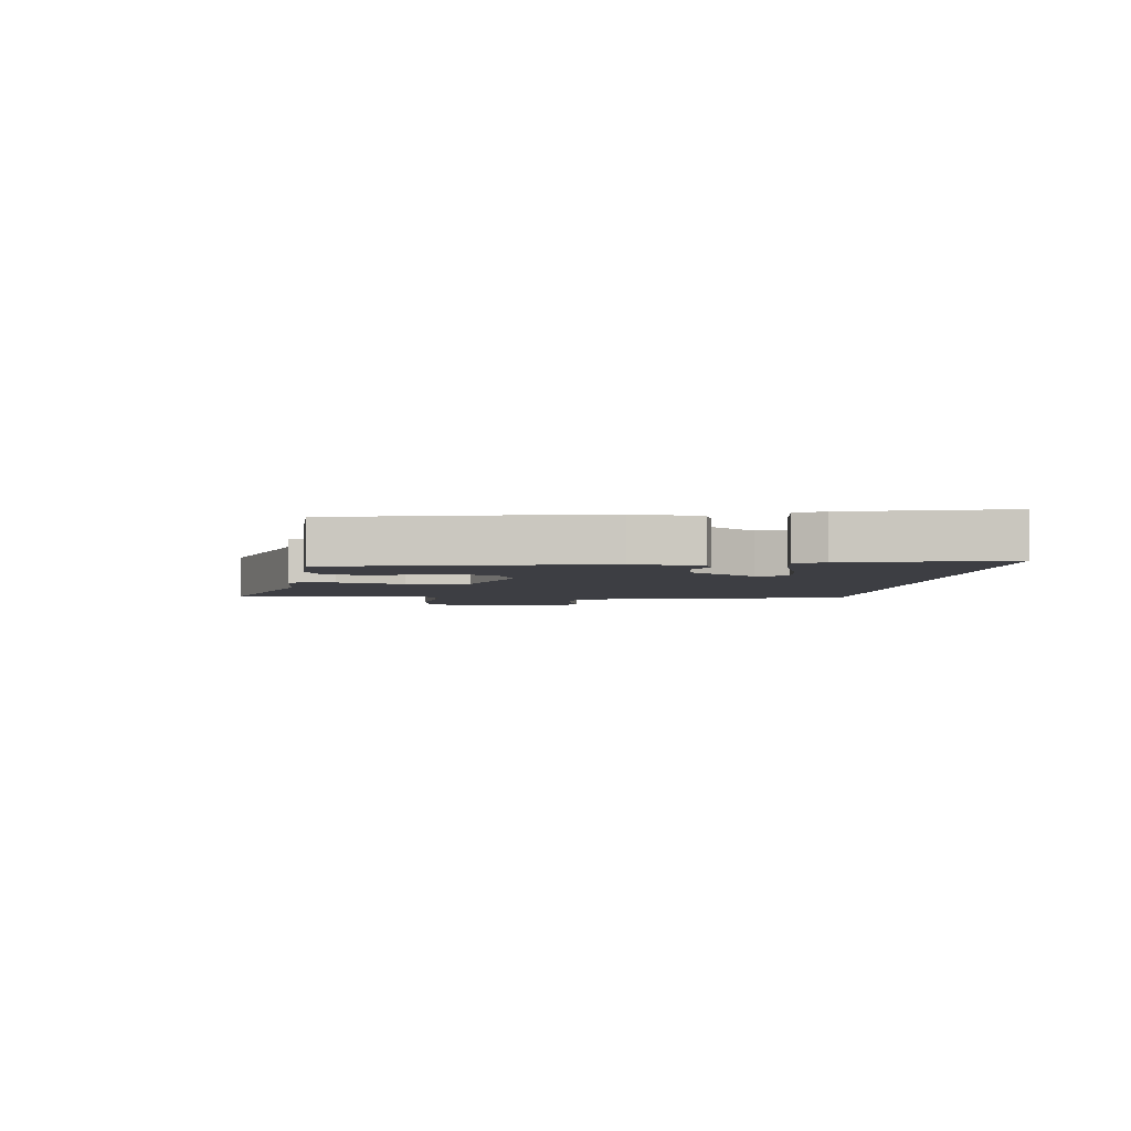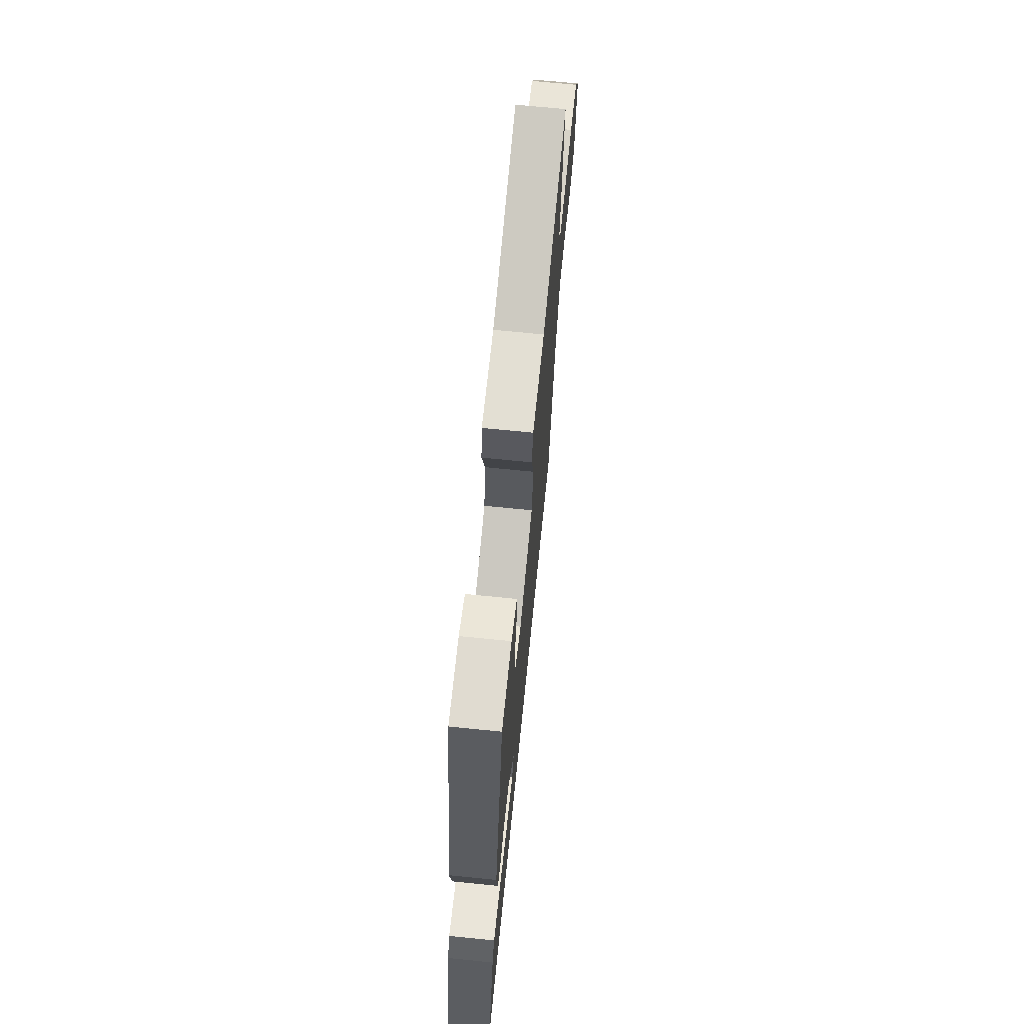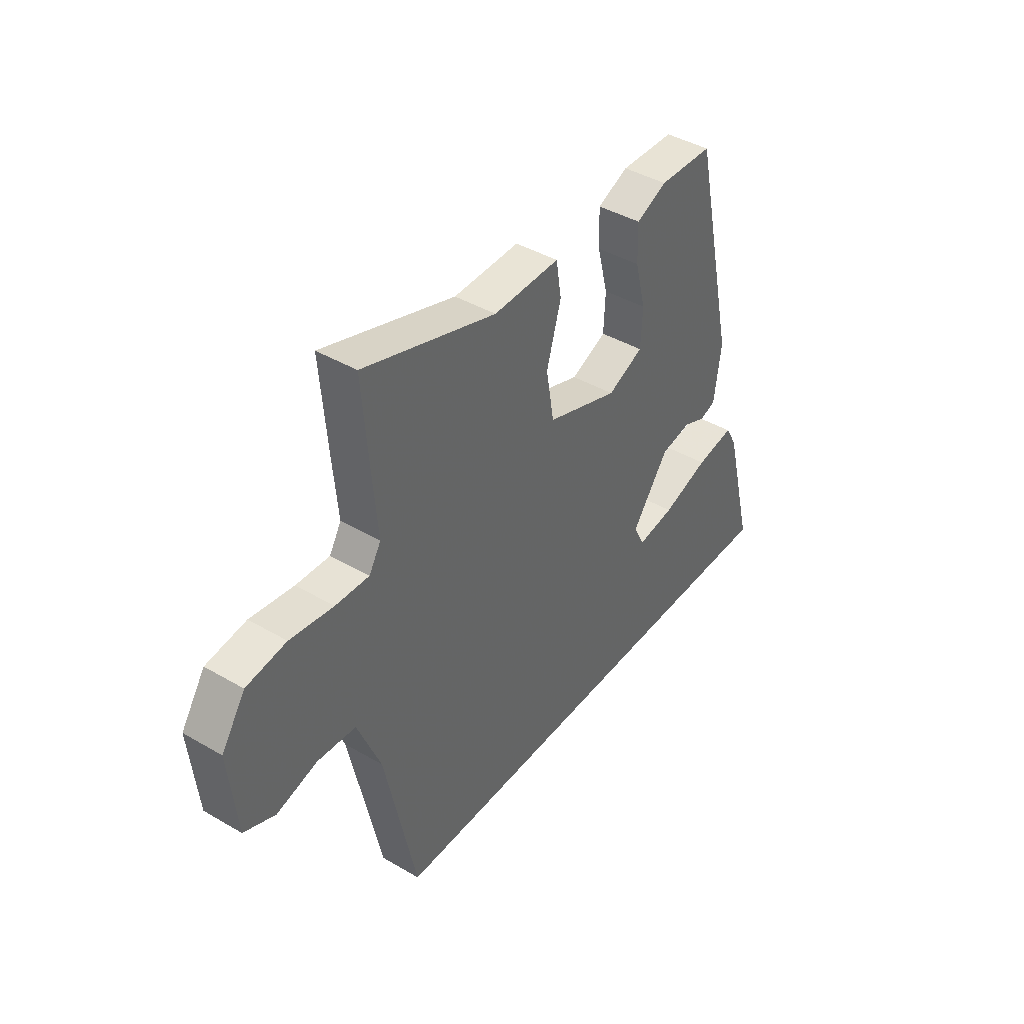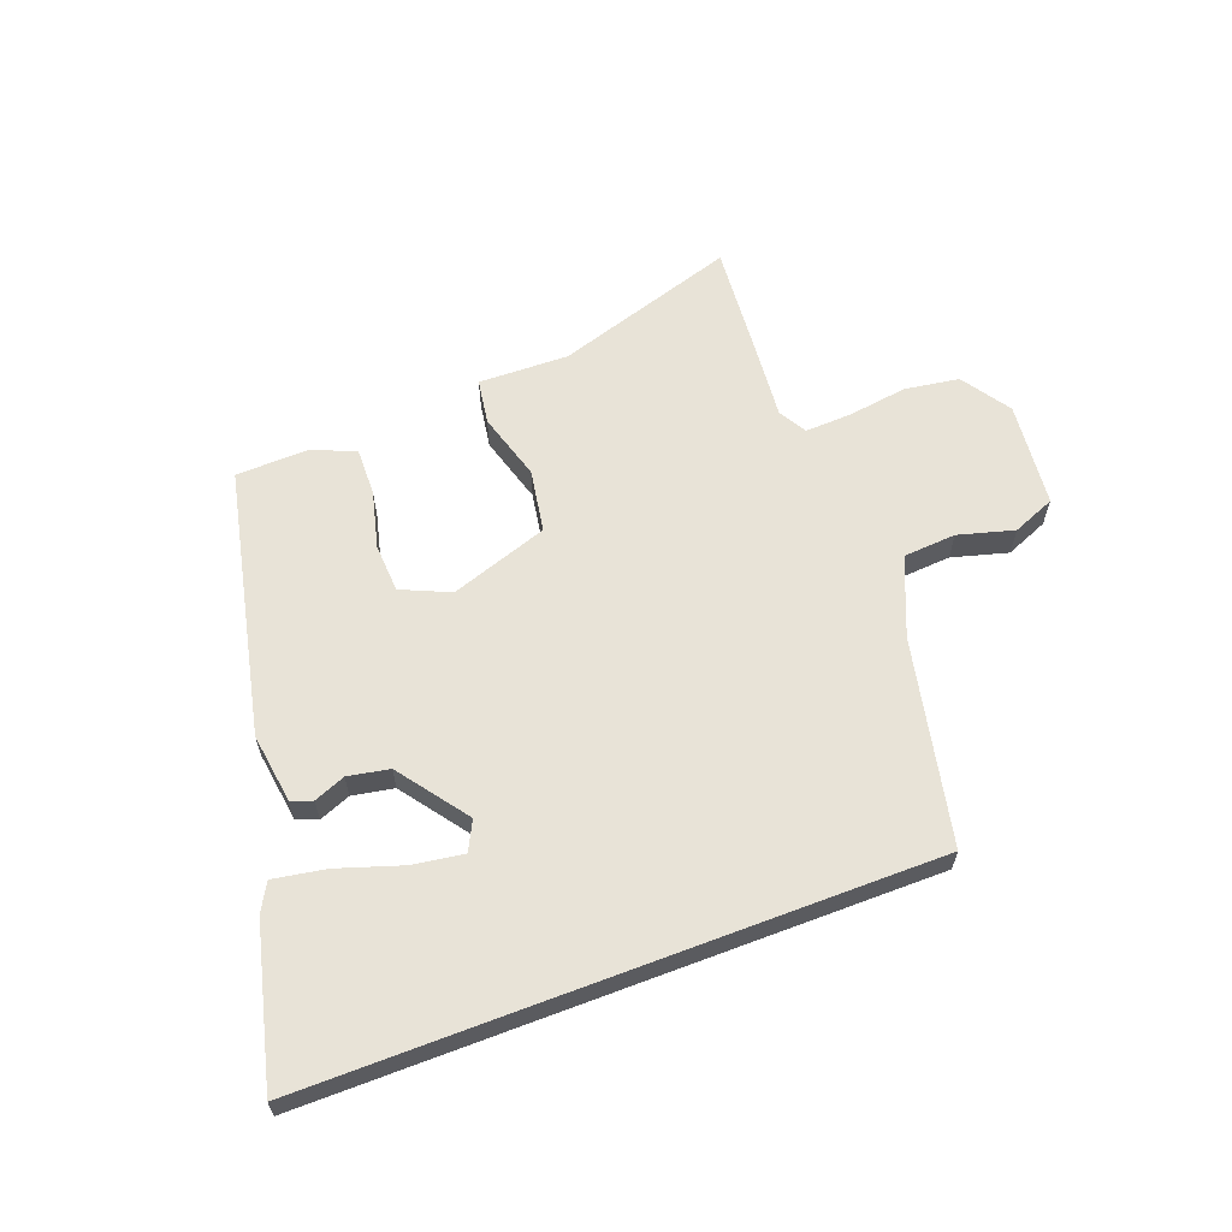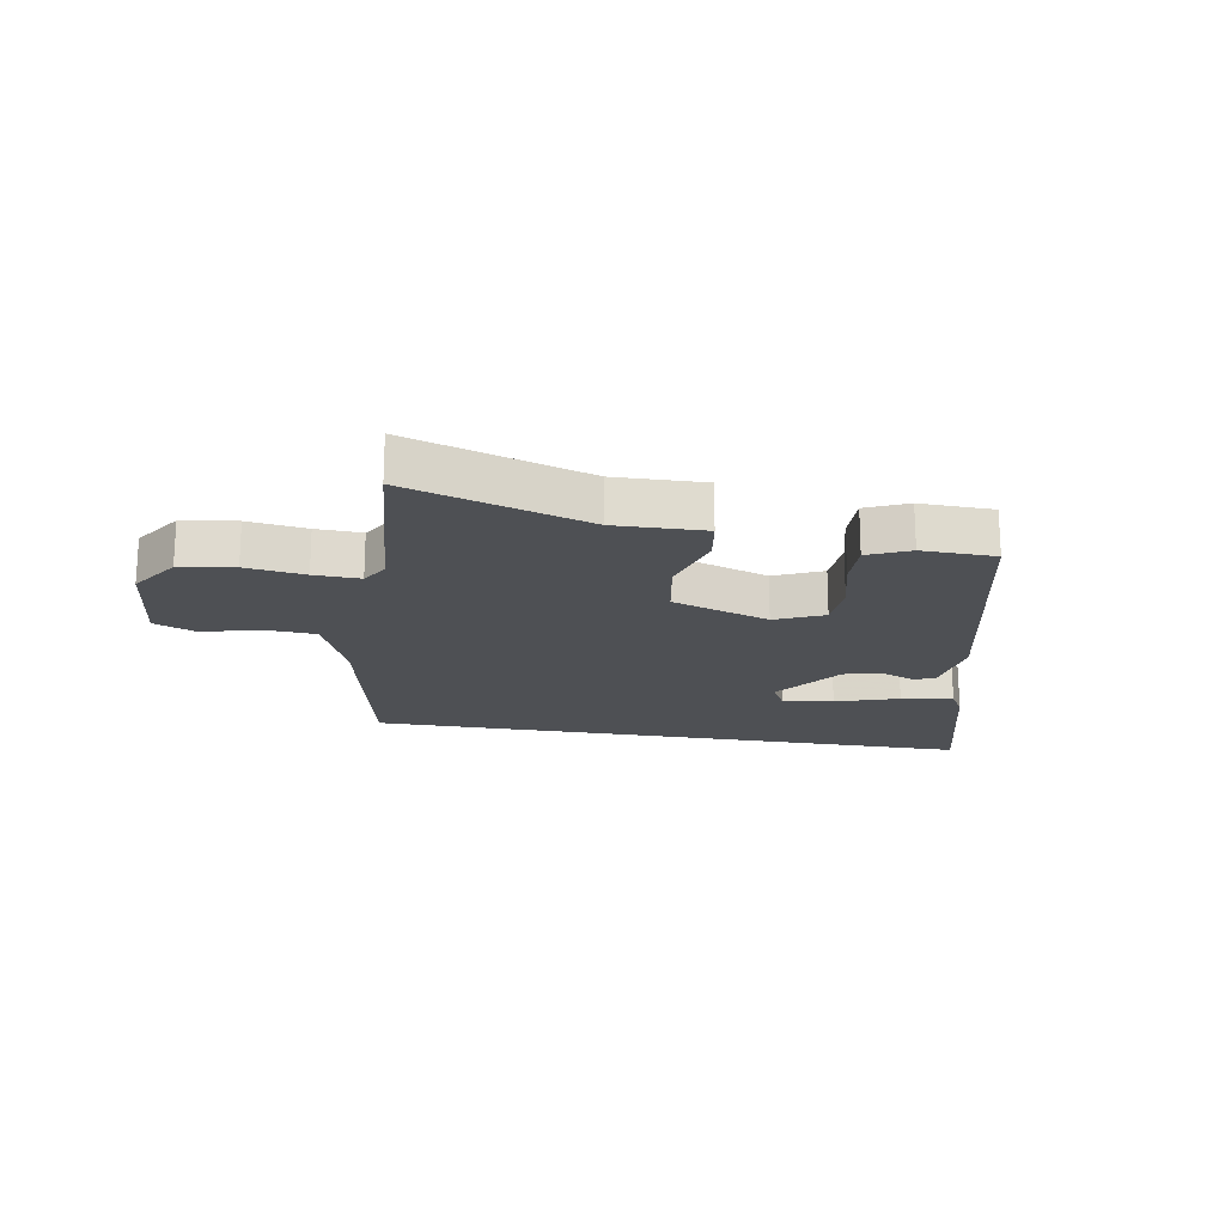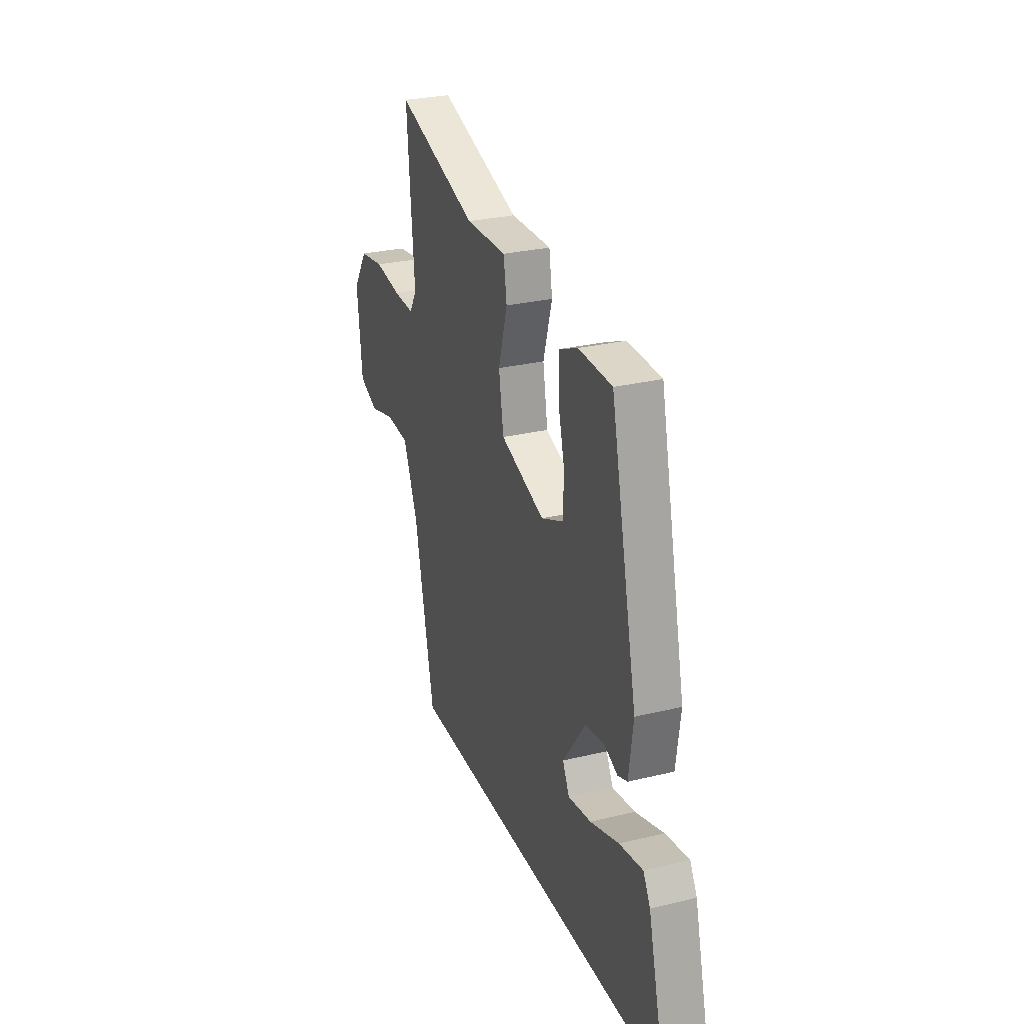
<metadata>
{"format":"obj","ext":"obj","renderer":"f3d","projection":"perspective","resolution":1024,"background":"white","views":[{"elev":-3.7,"azim":83.1,"up":"+Y"},{"elev":68.5,"azim":95.8,"up":"+Z"},{"elev":41.8,"azim":-54.8,"up":"+Z"},{"elev":61.9,"azim":159.2,"up":"+Y"},{"elev":-19.0,"azim":-9.8,"up":"+Y"},{"elev":28.2,"azim":69.9,"up":"+Z"}]}
</metadata>
<code>
v 0.356 0.07 0.473
v 0.455 0.07 0.03
v 0.439 0.07 -0.086
v 0.404 0.07 -0.099
v 0.352 0.07 -0.078
v 0.283 0.07 -0.091
v 0.199 0.07 -0.206
v 0.224 0.07 -0.255
v 0.309 0.07 -0.242
v 0.415 0.07 -0.207
v 0.502 0.07 -0.192
v 0.528 0.07 -0.238
v 0.595 0.07 -0.5
v -0.432 0.07 -0.5
v -0.505 0.07 -0.16
v -0.559 0.07 -0.03
v -0.647 0.07 -0.024
v -0.74 0.07 -0.05
v -0.811 0.07 -0.021
v -0.829 0.07 0.154
v -0.775 0.07 0.235
v -0.684 0.07 0.249
v -0.585 0.07 0.235
v -0.508 0.07 0.232
v -0.481 0.07 0.278
v -0.492 0.07 0.399
v -0.508 0.07 0.593
v -0.206 0.07 0.498
v -0.056 0.07 0.502
v -0.044 0.07 0.427
v -0.077 0.07 0.314
v -0.059 0.07 0.209
v 0.104 0.07 0.154
v 0.185 0.07 0.19
v 0.189 0.07 0.271
v 0.165 0.07 0.366
v 0.163 0.07 0.445
v 0.233 0.07 0.476
v 0.356 0 0.473
v 0.455 0 0.03
v 0.439 0 -0.086
v 0.404 0 -0.099
v 0.352 0 -0.078
v 0.283 0 -0.091
v 0.199 0 -0.206
v 0.224 0 -0.255
v 0.309 0 -0.242
v 0.415 0 -0.207
v 0.502 0 -0.192
v 0.528 0 -0.238
v 0.595 0 -0.5
v -0.432 0 -0.5
v -0.505 0 -0.16
v -0.559 0 -0.03
v -0.647 0 -0.024
v -0.74 0 -0.05
v -0.811 0 -0.021
v -0.829 0 0.154
v -0.775 0 0.235
v -0.684 0 0.249
v -0.585 0 0.235
v -0.508 0 0.232
v -0.481 0 0.278
v -0.492 0 0.399
v -0.508 0 0.593
v -0.206 0 0.498
v -0.056 0 0.502
v -0.044 0 0.427
v -0.077 0 0.314
v -0.059 0 0.209
v 0.104 0 0.154
v 0.185 0 0.19
v 0.189 0 0.271
v 0.165 0 0.366
v 0.163 0 0.445
v 0.233 0 0.476
f 3 4 5
f 2 3 5
f 1 2 5
f 38 1 5
f 37 38 5
f 36 37 5
f 35 36 5
f 34 35 5 6
f 33 34 6 7
f 32 33 7
f 28 29 30 31
f 28 31 32
f 27 28 32
f 26 27 32
f 25 26 32
f 32 7 8
f 25 32 8
f 24 25 8
f 21 22 23
f 20 21 23
f 19 20 23
f 18 19 23
f 17 18 23
f 16 17 23 24
f 15 16 24 8
f 12 13 14
f 11 12 14
f 10 11 14
f 9 10 14
f 8 9 14
f 8 14 15
f 43 42 41
f 43 41 40
f 43 40 39
f 43 39 76
f 43 76 75
f 43 75 74
f 43 74 73
f 44 43 73 72
f 45 44 72 71
f 45 71 70
f 69 68 67 66
f 70 69 66
f 70 66 65
f 70 65 64
f 70 64 63
f 46 45 70
f 46 70 63
f 46 63 62
f 61 60 59
f 61 59 58
f 61 58 57
f 61 57 56
f 61 56 55
f 62 61 55 54
f 46 62 54 53
f 52 51 50
f 52 50 49
f 52 49 48
f 52 48 47
f 52 47 46
f 53 52 46
f 1 39 40 2
f 2 40 41 3
f 3 41 42 4
f 4 42 43 5
f 5 43 44 6
f 6 44 45 7
f 7 45 46 8
f 8 46 47 9
f 9 47 48 10
f 10 48 49 11
f 11 49 50 12
f 12 50 51 13
f 13 51 52 14
f 14 52 53 15
f 15 53 54 16
f 16 54 55 17
f 17 55 56 18
f 18 56 57 19
f 19 57 58 20
f 20 58 59 21
f 21 59 60 22
f 22 60 61 23
f 23 61 62 24
f 24 62 63 25
f 25 63 64 26
f 26 64 65 27
f 27 65 66 28
f 28 66 67 29
f 29 67 68 30
f 30 68 69 31
f 31 69 70 32
f 32 70 71 33
f 33 71 72 34
f 34 72 73 35
f 35 73 74 36
f 36 74 75 37
f 37 75 76 38
f 38 76 39 1

</code>
